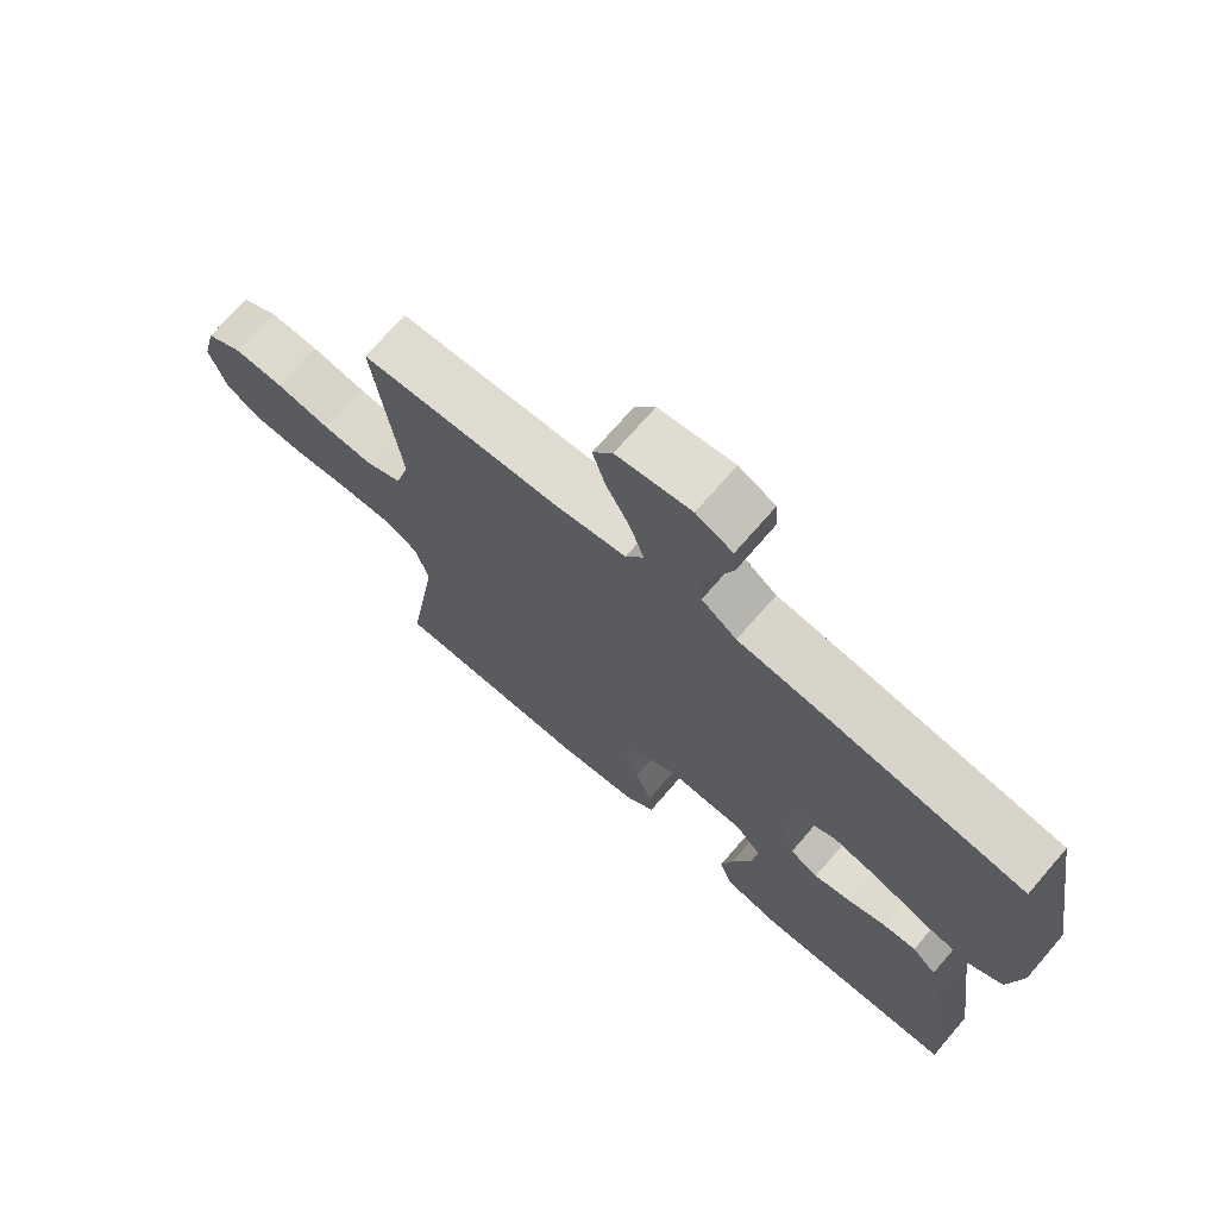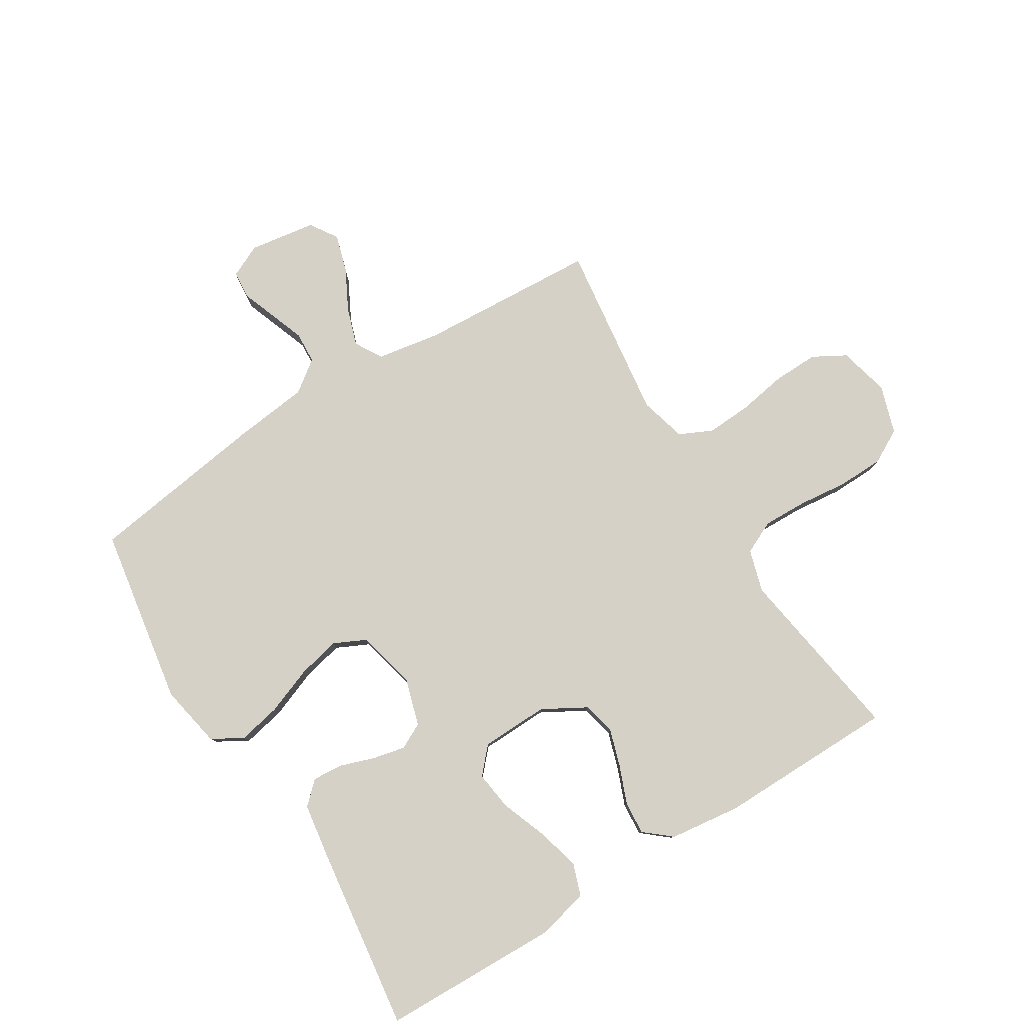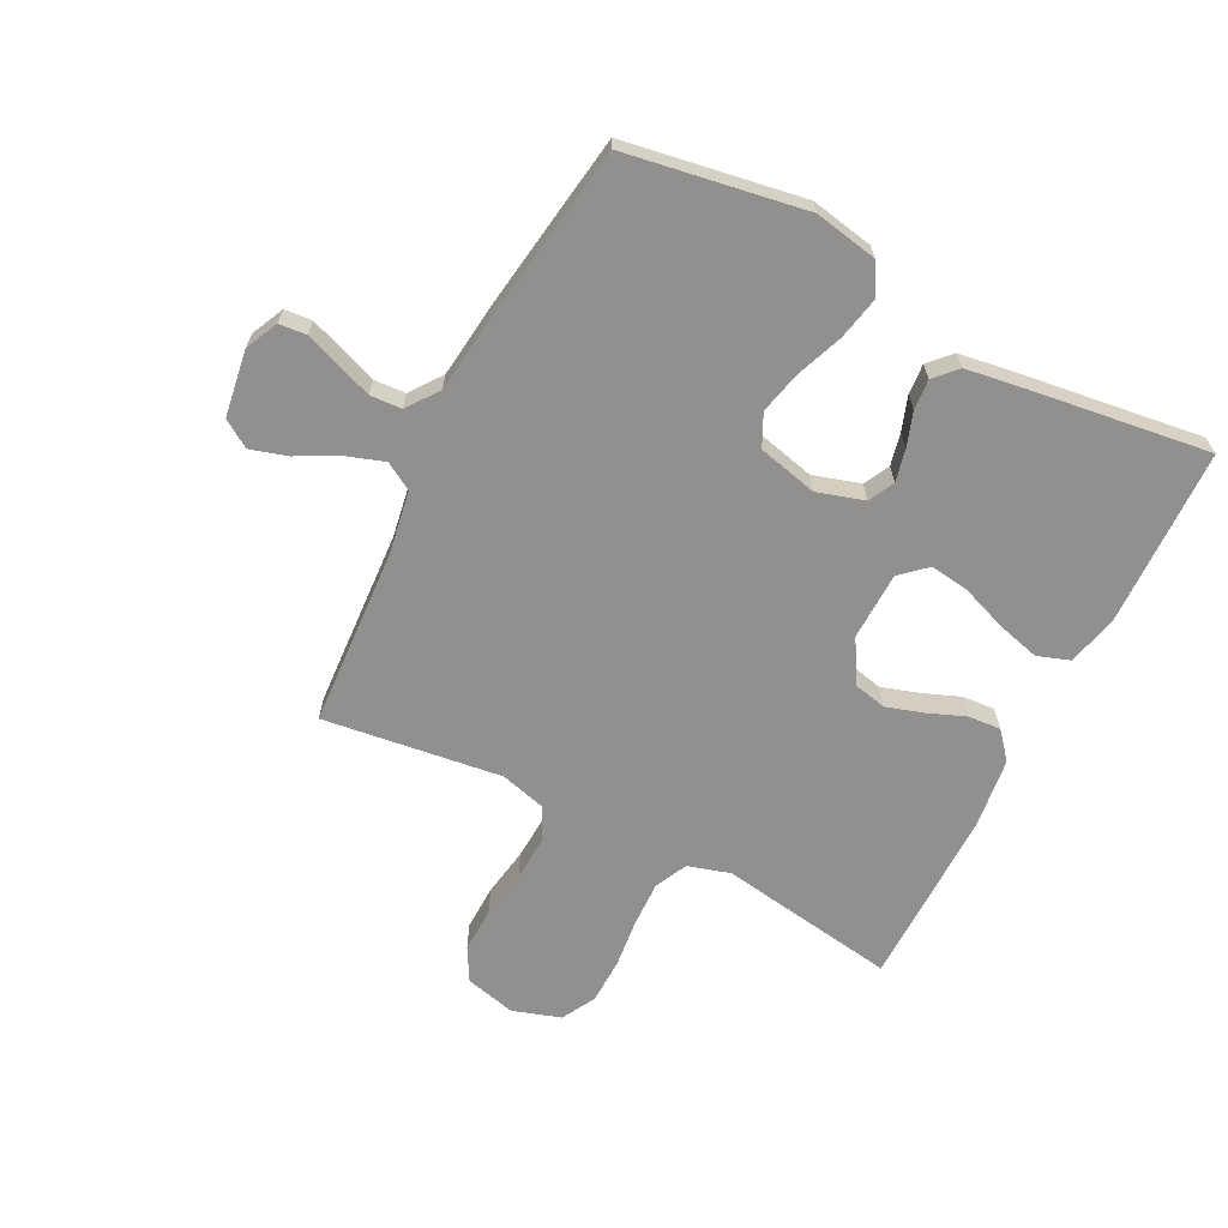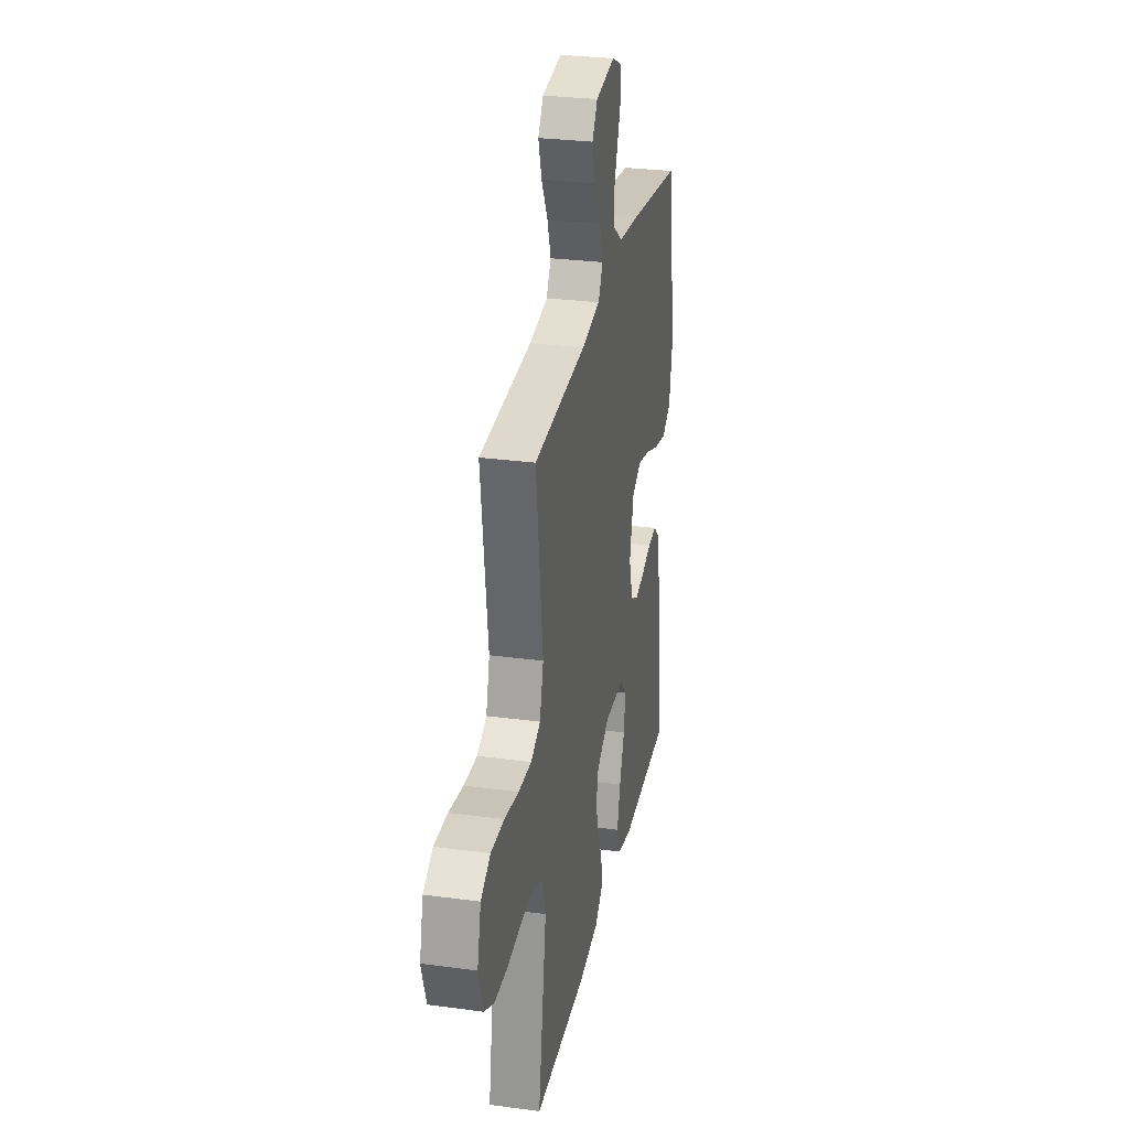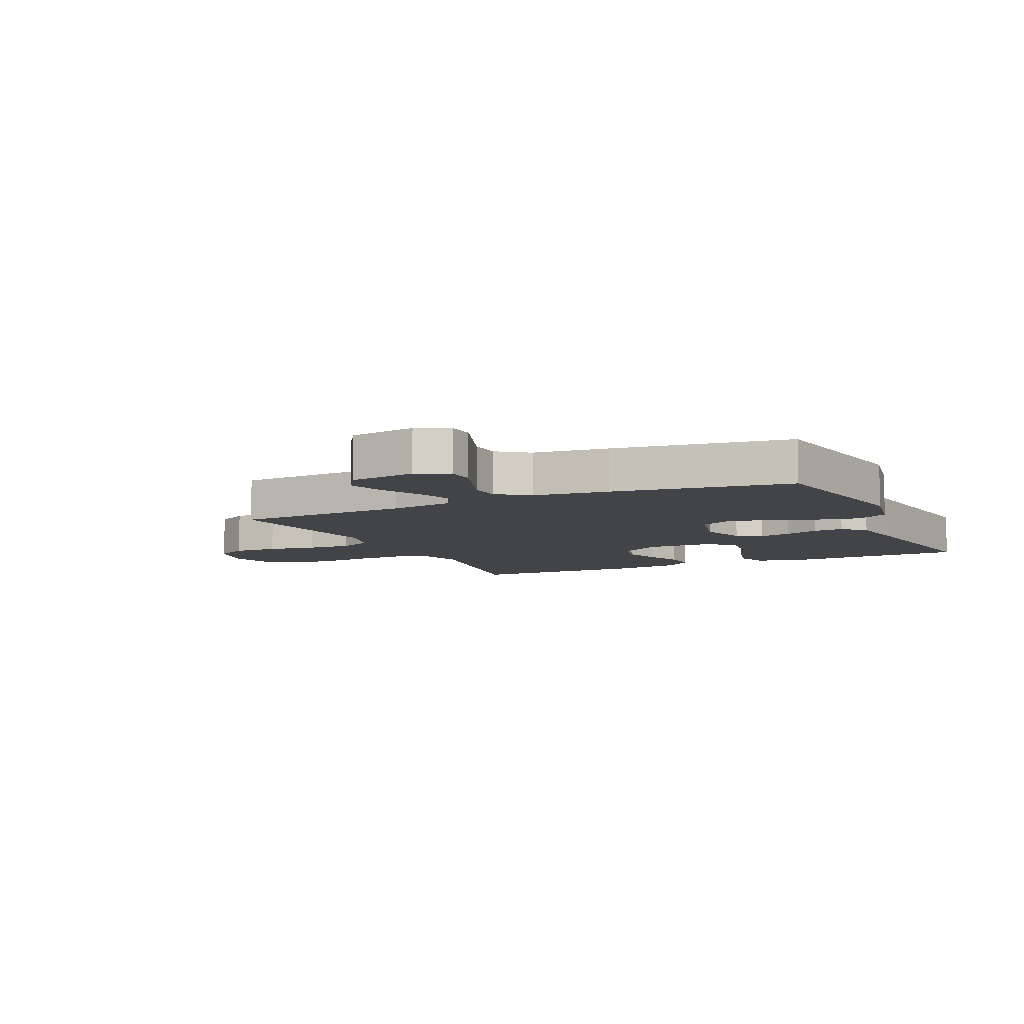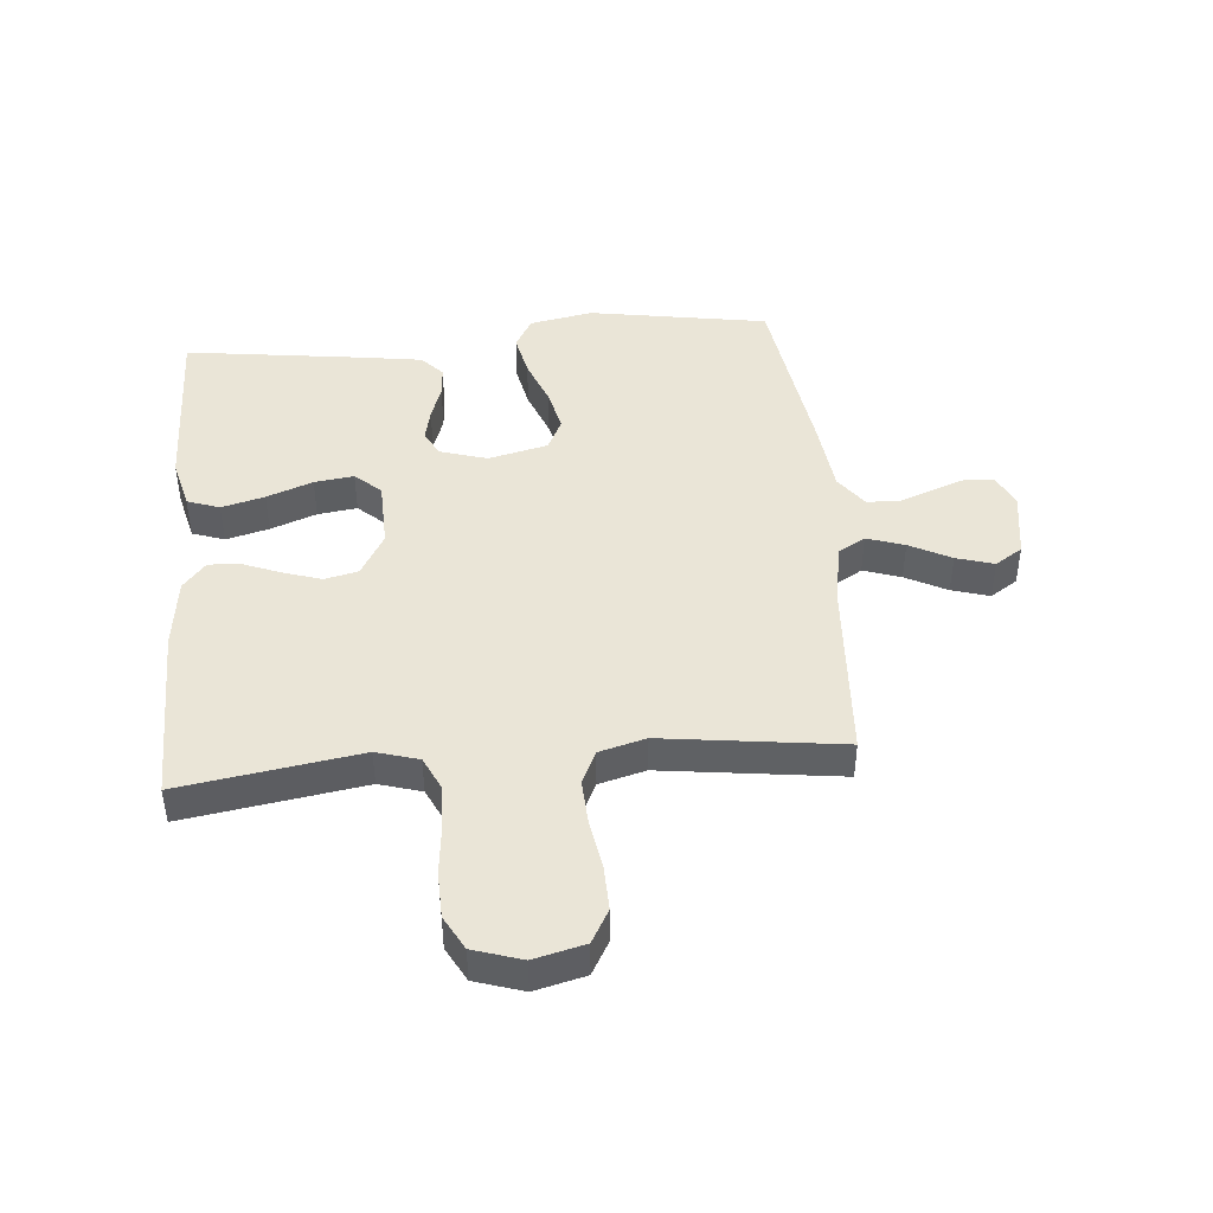
<metadata>
{"format":"obj","ext":"obj","renderer":"f3d","projection":"perspective","resolution":1024,"background":"white","views":[{"elev":71.2,"azim":40.8,"up":"+Z"},{"elev":79.6,"azim":148.2,"up":"+Y"},{"elev":-65.7,"azim":63.0,"up":"+Y"},{"elev":28.9,"azim":-78.7,"up":"+Z"},{"elev":-7.9,"azim":25.0,"up":"+Y"},{"elev":44.4,"azim":-95.0,"up":"+Y"}]}
</metadata>
<code>
v -0.5 0.07 0.5
v -0.2 0.07 0.518
v -0.093 0.07 0.536
v -0.066 0.07 0.582
v -0.087 0.07 0.645
v -0.123 0.07 0.714
v -0.142 0.07 0.777
v -0.112 0.07 0.823
v 0 0.07 0.84
v 0.055 0.07 0.814
v 0.059 0.07 0.768
v 0.038 0.07 0.711
v 0.016 0.07 0.651
v 0.019 0.07 0.598
v 0.072 0.07 0.559
v 0.2 0.07 0.544
v 0.5 0.07 0.5
v 0.55 0.07 0.2
v 0.53 0.07 0.094
v 0.478 0.07 0.064
v 0.406 0.07 0.079
v 0.328 0.07 0.109
v 0.256 0.07 0.126
v 0.202 0.07 0.1
v 0.178 0.07 0
v 0.202 0.07 -0.079
v 0.245 0.07 -0.101
v 0.299 0.07 -0.089
v 0.357 0.07 -0.069
v 0.408 0.07 -0.065
v 0.445 0.07 -0.1
v 0.46 0.07 -0.2
v 0.5 0.07 -0.5
v 0.2 0.07 -0.508
v 0.115 0.07 -0.487
v 0.096 0.07 -0.433
v 0.115 0.07 -0.361
v 0.144 0.07 -0.284
v 0.153 0.07 -0.218
v 0.114 0.07 -0.175
v 0 0.07 -0.172
v -0.072 0.07 -0.213
v -0.085 0.07 -0.269
v -0.065 0.07 -0.332
v -0.04 0.07 -0.395
v -0.036 0.07 -0.45
v -0.081 0.07 -0.488
v -0.2 0.07 -0.503
v -0.5 0.07 -0.5
v -0.453 0.07 -0.2
v -0.474 0.07 -0.129
v -0.529 0.07 -0.103
v -0.604 0.07 -0.105
v -0.686 0.07 -0.114
v -0.763 0.07 -0.112
v -0.82 0.07 -0.081
v -0.846 0.07 0
v -0.825 0.07 0.085
v -0.77 0.07 0.116
v -0.694 0.07 0.114
v -0.612 0.07 0.1
v -0.537 0.07 0.096
v -0.482 0.07 0.122
v -0.461 0.07 0.2
v -0.5 0 0.5
v -0.2 0 0.518
v -0.093 0 0.536
v -0.066 0 0.582
v -0.087 0 0.645
v -0.123 0 0.714
v -0.142 0 0.777
v -0.112 0 0.823
v 0 0 0.84
v 0.055 0 0.814
v 0.059 0 0.768
v 0.038 0 0.711
v 0.016 0 0.651
v 0.019 0 0.598
v 0.072 0 0.559
v 0.2 0 0.544
v 0.5 0 0.5
v 0.55 0 0.2
v 0.53 0 0.094
v 0.478 0 0.064
v 0.406 0 0.079
v 0.328 0 0.109
v 0.256 0 0.126
v 0.202 0 0.1
v 0.178 0 0
v 0.202 0 -0.079
v 0.245 0 -0.101
v 0.299 0 -0.089
v 0.357 0 -0.069
v 0.408 0 -0.065
v 0.445 0 -0.1
v 0.46 0 -0.2
v 0.5 0 -0.5
v 0.2 0 -0.508
v 0.115 0 -0.487
v 0.096 0 -0.433
v 0.115 0 -0.361
v 0.144 0 -0.284
v 0.153 0 -0.218
v 0.114 0 -0.175
v 0 0 -0.172
v -0.072 0 -0.213
v -0.085 0 -0.269
v -0.065 0 -0.332
v -0.04 0 -0.395
v -0.036 0 -0.45
v -0.081 0 -0.488
v -0.2 0 -0.503
v -0.5 0 -0.5
v -0.453 0 -0.2
v -0.474 0 -0.129
v -0.529 0 -0.103
v -0.604 0 -0.105
v -0.686 0 -0.114
v -0.763 0 -0.112
v -0.82 0 -0.081
v -0.846 0 0
v -0.825 0 0.085
v -0.77 0 0.116
v -0.694 0 0.114
v -0.612 0 0.1
v -0.537 0 0.096
v -0.482 0 0.122
v -0.461 0 0.2
f 59 60 61
f 58 59 61
f 57 58 61
f 56 57 61
f 55 56 61
f 54 55 61
f 53 54 61
f 52 53 61 62
f 51 52 62 63
f 48 49 50
f 47 48 50
f 46 47 50
f 45 46 50
f 44 45 50
f 51 63 64
f 50 51 64
f 44 50 64
f 43 44 64
f 36 37 38
f 35 36 38
f 34 35 38
f 33 34 38
f 32 33 38
f 31 32 38
f 30 31 38
f 29 30 38
f 28 29 38
f 27 28 38 39
f 26 27 39 40
f 20 21 22
f 19 20 22
f 18 19 22
f 17 18 22
f 16 17 22
f 15 16 22
f 14 15 22 23
f 10 11 12
f 9 10 12
f 8 9 12
f 7 8 12
f 6 7 12
f 5 6 12
f 4 5 12 13
f 3 4 13 14
f 64 1 2
f 43 64 2
f 42 43 2
f 25 26 40 41
f 42 2 3
f 41 42 3
f 25 41 3
f 24 25 3
f 3 14 23 24
f 125 124 123
f 125 123 122
f 125 122 121
f 125 121 120
f 125 120 119
f 125 119 118
f 125 118 117
f 126 125 117 116
f 127 126 116 115
f 114 113 112
f 114 112 111
f 114 111 110
f 114 110 109
f 114 109 108
f 128 127 115
f 128 115 114
f 128 114 108
f 128 108 107
f 102 101 100
f 102 100 99
f 102 99 98
f 102 98 97
f 102 97 96
f 102 96 95
f 102 95 94
f 102 94 93
f 102 93 92
f 103 102 92 91
f 104 103 91 90
f 86 85 84
f 86 84 83
f 86 83 82
f 86 82 81
f 86 81 80
f 86 80 79
f 87 86 79 78
f 76 75 74
f 76 74 73
f 76 73 72
f 76 72 71
f 76 71 70
f 76 70 69
f 77 76 69 68
f 78 77 68 67
f 66 65 128
f 66 128 107
f 66 107 106
f 105 104 90 89
f 67 66 106
f 67 106 105
f 67 105 89
f 67 89 88
f 88 87 78 67
f 1 65 66 2
f 2 66 67 3
f 3 67 68 4
f 4 68 69 5
f 5 69 70 6
f 6 70 71 7
f 7 71 72 8
f 8 72 73 9
f 9 73 74 10
f 10 74 75 11
f 11 75 76 12
f 12 76 77 13
f 13 77 78 14
f 14 78 79 15
f 15 79 80 16
f 16 80 81 17
f 17 81 82 18
f 18 82 83 19
f 19 83 84 20
f 20 84 85 21
f 21 85 86 22
f 22 86 87 23
f 23 87 88 24
f 24 88 89 25
f 25 89 90 26
f 26 90 91 27
f 27 91 92 28
f 28 92 93 29
f 29 93 94 30
f 30 94 95 31
f 31 95 96 32
f 32 96 97 33
f 33 97 98 34
f 34 98 99 35
f 35 99 100 36
f 36 100 101 37
f 37 101 102 38
f 38 102 103 39
f 39 103 104 40
f 40 104 105 41
f 41 105 106 42
f 42 106 107 43
f 43 107 108 44
f 44 108 109 45
f 45 109 110 46
f 46 110 111 47
f 47 111 112 48
f 48 112 113 49
f 49 113 114 50
f 50 114 115 51
f 51 115 116 52
f 52 116 117 53
f 53 117 118 54
f 54 118 119 55
f 55 119 120 56
f 56 120 121 57
f 57 121 122 58
f 58 122 123 59
f 59 123 124 60
f 60 124 125 61
f 61 125 126 62
f 62 126 127 63
f 63 127 128 64
f 64 128 65 1

</code>
